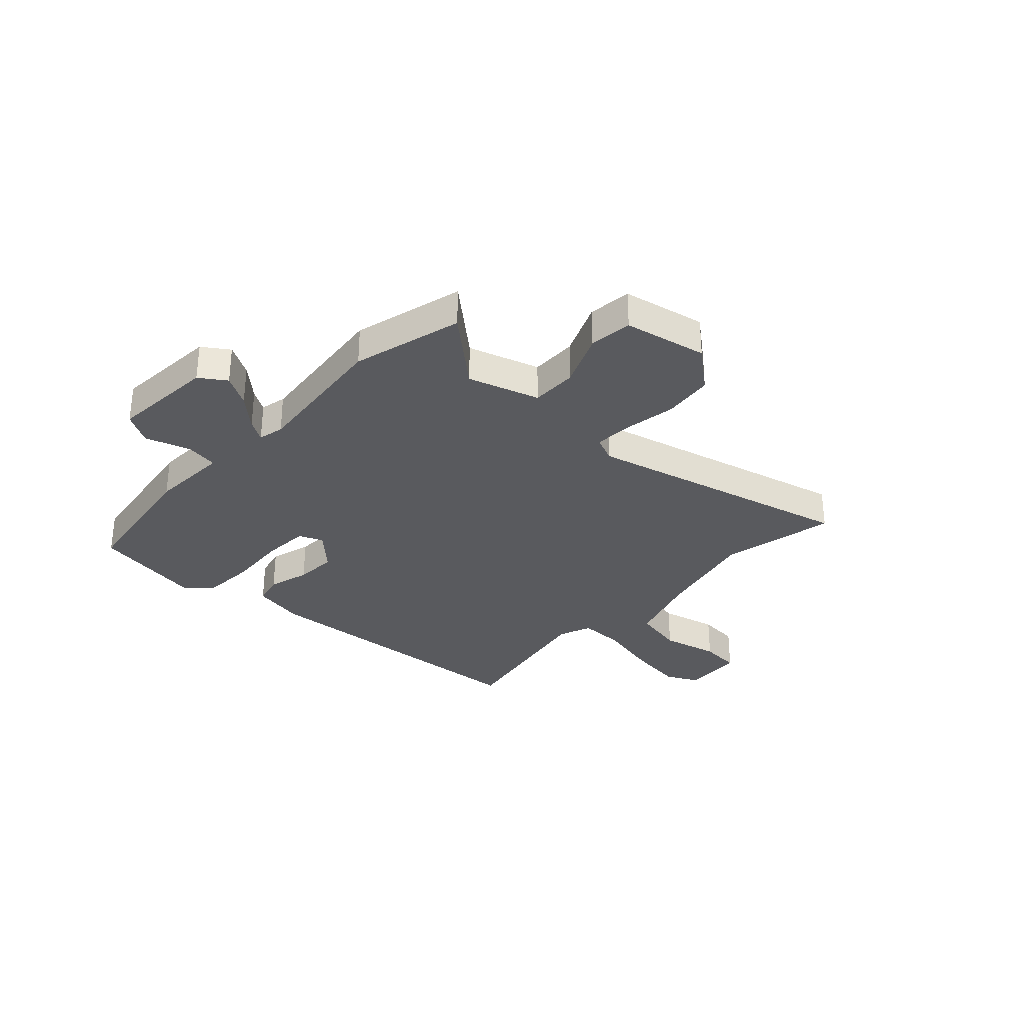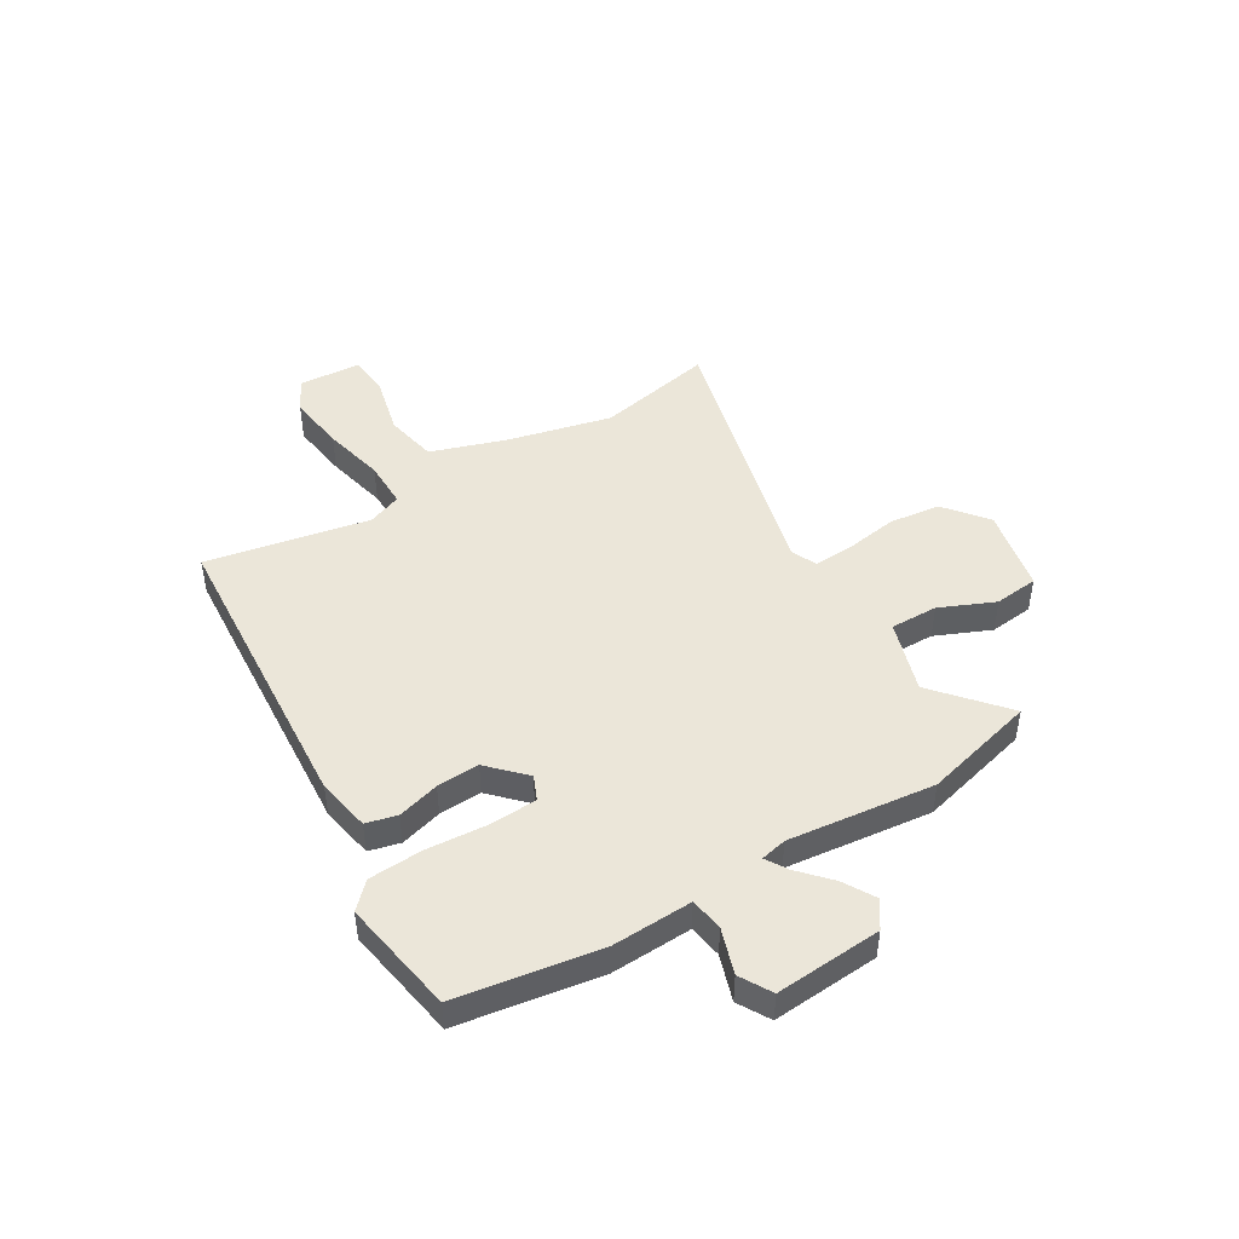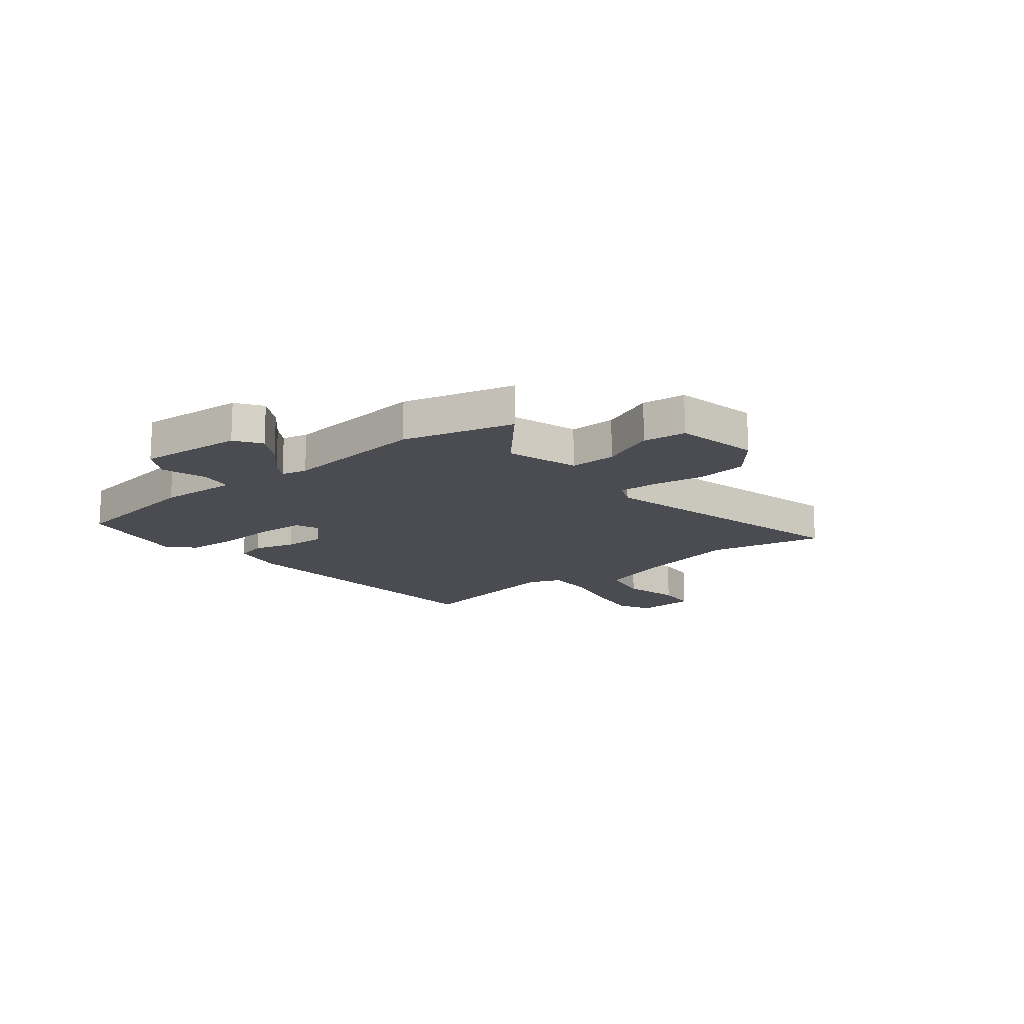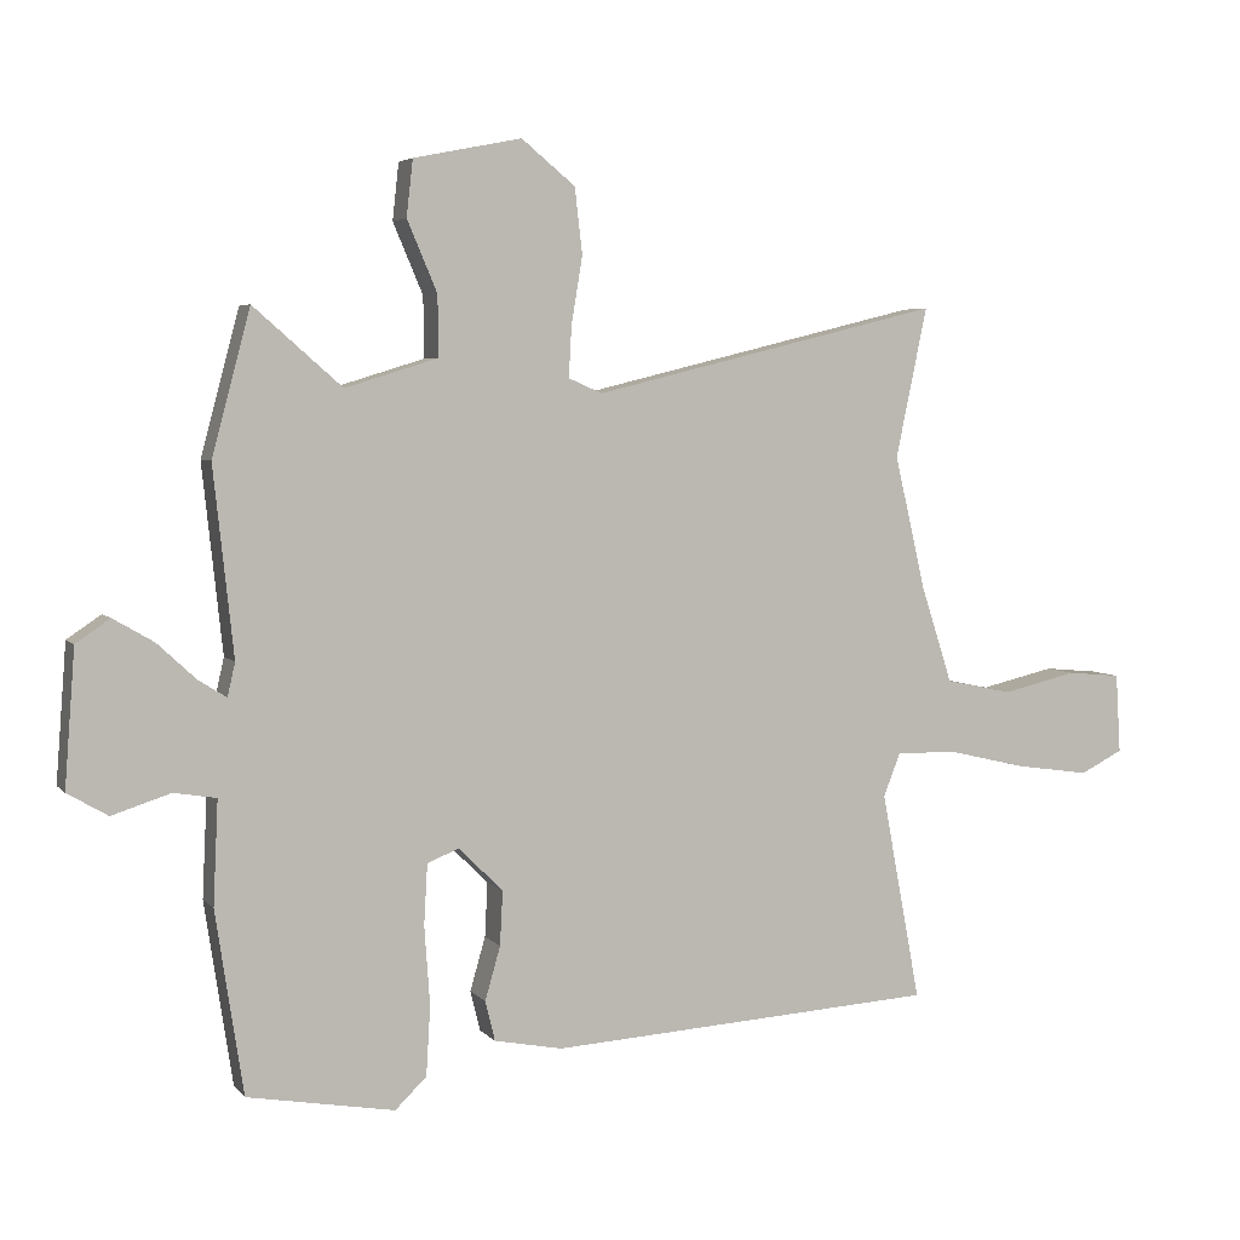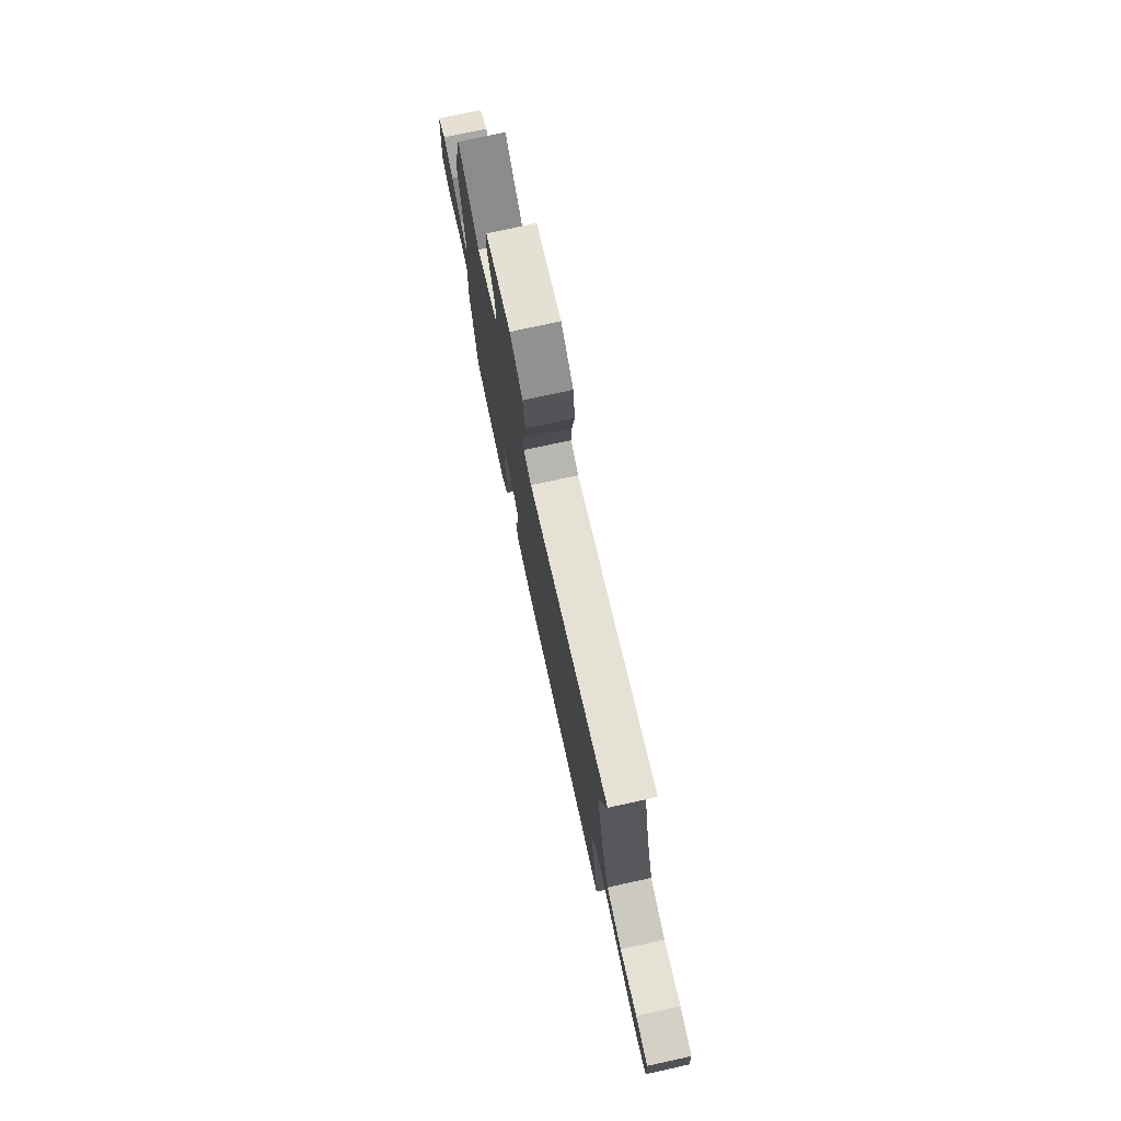
<metadata>
{"format":"obj","ext":"obj","renderer":"f3d","projection":"perspective","resolution":1024,"background":"white","views":[{"elev":-31.7,"azim":-42.8,"up":"+Y"},{"elev":46.7,"azim":-120.7,"up":"+Y"},{"elev":-15.4,"azim":-51.1,"up":"+Y"},{"elev":4.6,"azim":-20.3,"up":"+Z"},{"elev":75.9,"azim":77.7,"up":"+Z"}]}
</metadata>
<code>
v -0.536 0.07 0.364
v -0.481 0.07 0.571
v -0.354 0.07 0.46
v -0.221 0.07 0.501
v -0.222 0.07 0.588
v -0.265 0.07 0.689
v -0.256 0.07 0.77
v -0.101 0.07 0.801
v -0.024 0.07 0.738
v -0.013 0.07 0.644
v -0.029 0.07 0.547
v -0.033 0.07 0.474
v 0.015 0.07 0.453
v 0.516 0.07 0.576
v 0.471 0.07 0.361
v 0.515 0.07 0.171
v 0.56 0.07 0.031
v 0.656 0.07 0.011
v 0.763 0.07 0.036
v 0.84 0.07 0.029
v 0.847 0.07 -0.085
v 0.786 0.07 -0.116
v 0.68 0.07 -0.101
v 0.566 0.07 -0.074
v 0.479 0.07 -0.073
v 0.455 0.07 -0.135
v 0.511 0.07 -0.434
v -0.046 0.07 -0.469
v -0.144 0.07 -0.45
v -0.158 0.07 -0.393
v -0.136 0.07 -0.316
v -0.132 0.07 -0.238
v -0.196 0.07 -0.175
v -0.241 0.07 -0.194
v -0.246 0.07 -0.28
v -0.238 0.07 -0.393
v -0.244 0.07 -0.492
v -0.289 0.07 -0.536
v -0.5 0.07 -0.499
v -0.54 0.07 -0.237
v -0.533 0.07 -0.088
v -0.594 0.07 -0.078
v -0.678 0.07 -0.105
v -0.736 0.07 -0.071
v -0.721 0.07 0.125
v -0.672 0.07 0.158
v -0.614 0.07 0.124
v -0.558 0.07 0.072
v -0.518 0.07 0.047
v -0.507 0.07 0.095
v -0.536 0 0.364
v -0.481 0 0.571
v -0.354 0 0.46
v -0.221 0 0.501
v -0.222 0 0.588
v -0.265 0 0.689
v -0.256 0 0.77
v -0.101 0 0.801
v -0.024 0 0.738
v -0.013 0 0.644
v -0.029 0 0.547
v -0.033 0 0.474
v 0.015 0 0.453
v 0.516 0 0.576
v 0.471 0 0.361
v 0.515 0 0.171
v 0.56 0 0.031
v 0.656 0 0.011
v 0.763 0 0.036
v 0.84 0 0.029
v 0.847 0 -0.085
v 0.786 0 -0.116
v 0.68 0 -0.101
v 0.566 0 -0.074
v 0.479 0 -0.073
v 0.455 0 -0.135
v 0.511 0 -0.434
v -0.046 0 -0.469
v -0.144 0 -0.45
v -0.158 0 -0.393
v -0.136 0 -0.316
v -0.132 0 -0.238
v -0.196 0 -0.175
v -0.241 0 -0.194
v -0.246 0 -0.28
v -0.238 0 -0.393
v -0.244 0 -0.492
v -0.289 0 -0.536
v -0.5 0 -0.499
v -0.54 0 -0.237
v -0.533 0 -0.088
v -0.594 0 -0.078
v -0.678 0 -0.105
v -0.736 0 -0.071
v -0.721 0 0.125
v -0.672 0 0.158
v -0.614 0 0.124
v -0.558 0 0.072
v -0.518 0 0.047
v -0.507 0 0.095
f 46 47 48
f 45 46 48
f 44 45 48
f 43 44 48
f 42 43 48
f 41 42 48 49
f 41 49 50
f 40 41 50
f 39 40 50
f 38 39 50
f 37 38 50
f 36 37 50
f 35 36 50
f 29 30 31
f 28 29 31
f 27 28 31
f 26 27 31
f 25 26 31 32
f 22 23 24
f 21 22 24
f 20 21 24
f 19 20 24
f 18 19 24
f 17 18 24 25
f 25 32 33
f 17 25 33
f 16 17 33
f 13 14 15
f 9 10 11
f 8 9 11
f 7 8 11
f 6 7 11
f 5 6 11
f 4 5 11 12
f 3 4 12 13
f 1 2 3
f 50 1 3
f 35 50 3
f 34 35 3
f 16 33 34
f 15 16 34
f 13 15 34
f 3 13 34
f 98 97 96
f 98 96 95
f 98 95 94
f 98 94 93
f 98 93 92
f 99 98 92 91
f 100 99 91
f 100 91 90
f 100 90 89
f 100 89 88
f 100 88 87
f 100 87 86
f 100 86 85
f 81 80 79
f 81 79 78
f 81 78 77
f 81 77 76
f 82 81 76 75
f 74 73 72
f 74 72 71
f 74 71 70
f 74 70 69
f 74 69 68
f 75 74 68 67
f 83 82 75
f 83 75 67
f 83 67 66
f 65 64 63
f 61 60 59
f 61 59 58
f 61 58 57
f 61 57 56
f 61 56 55
f 62 61 55 54
f 63 62 54 53
f 53 52 51
f 53 51 100
f 53 100 85
f 53 85 84
f 84 83 66
f 84 66 65
f 84 65 63
f 84 63 53
f 1 51 52 2
f 2 52 53 3
f 3 53 54 4
f 4 54 55 5
f 5 55 56 6
f 6 56 57 7
f 7 57 58 8
f 8 58 59 9
f 9 59 60 10
f 10 60 61 11
f 11 61 62 12
f 12 62 63 13
f 13 63 64 14
f 14 64 65 15
f 15 65 66 16
f 16 66 67 17
f 17 67 68 18
f 18 68 69 19
f 19 69 70 20
f 20 70 71 21
f 21 71 72 22
f 22 72 73 23
f 23 73 74 24
f 24 74 75 25
f 25 75 76 26
f 26 76 77 27
f 27 77 78 28
f 28 78 79 29
f 29 79 80 30
f 30 80 81 31
f 31 81 82 32
f 32 82 83 33
f 33 83 84 34
f 34 84 85 35
f 35 85 86 36
f 36 86 87 37
f 37 87 88 38
f 38 88 89 39
f 39 89 90 40
f 40 90 91 41
f 41 91 92 42
f 42 92 93 43
f 43 93 94 44
f 44 94 95 45
f 45 95 96 46
f 46 96 97 47
f 47 97 98 48
f 48 98 99 49
f 49 99 100 50
f 50 100 51 1

</code>
